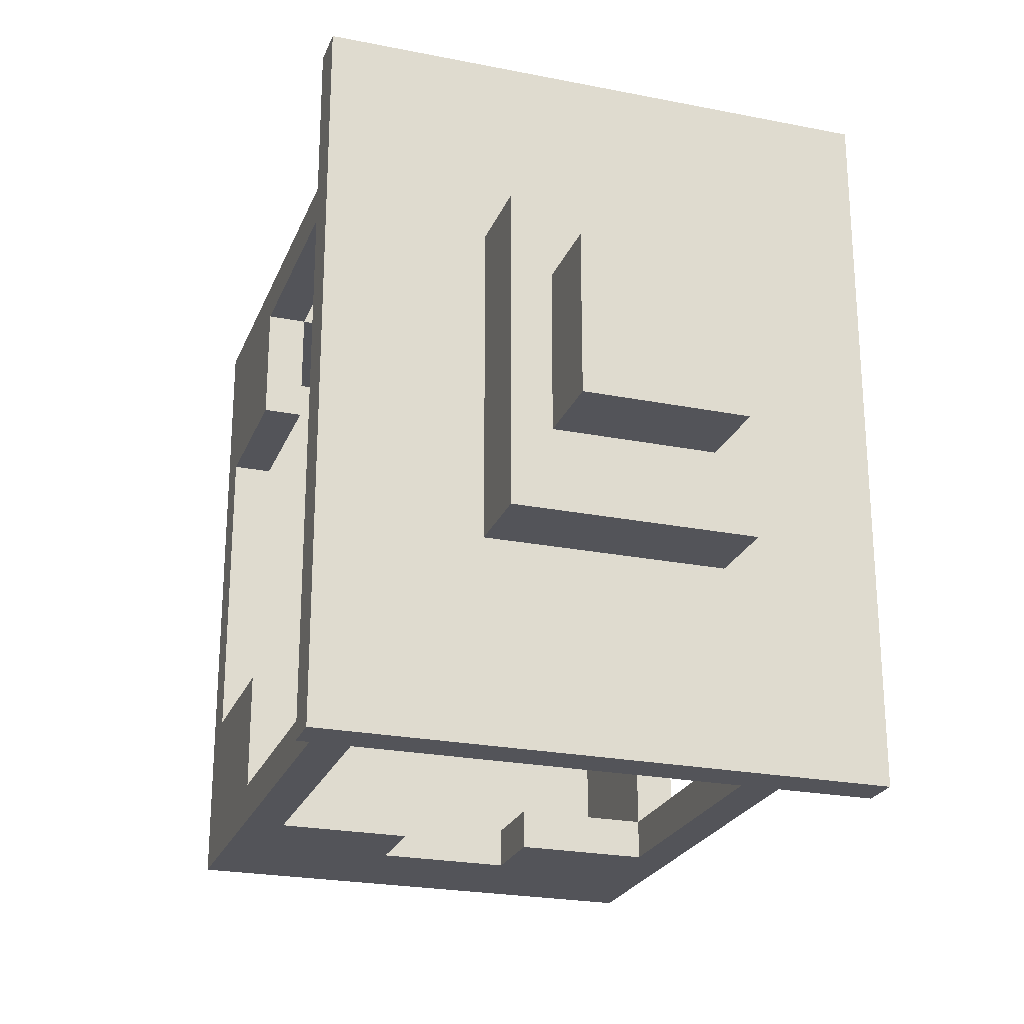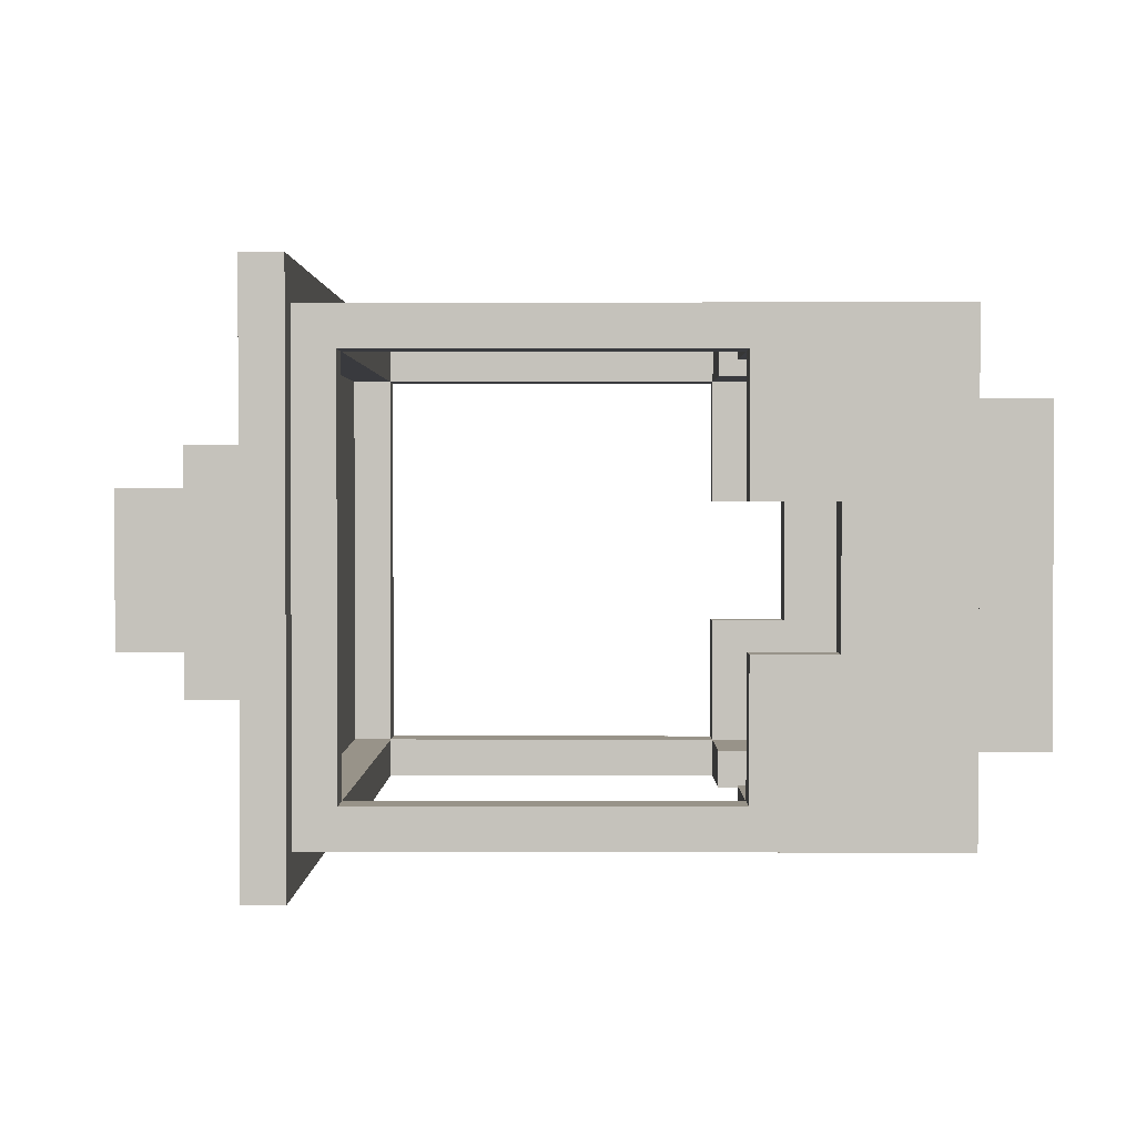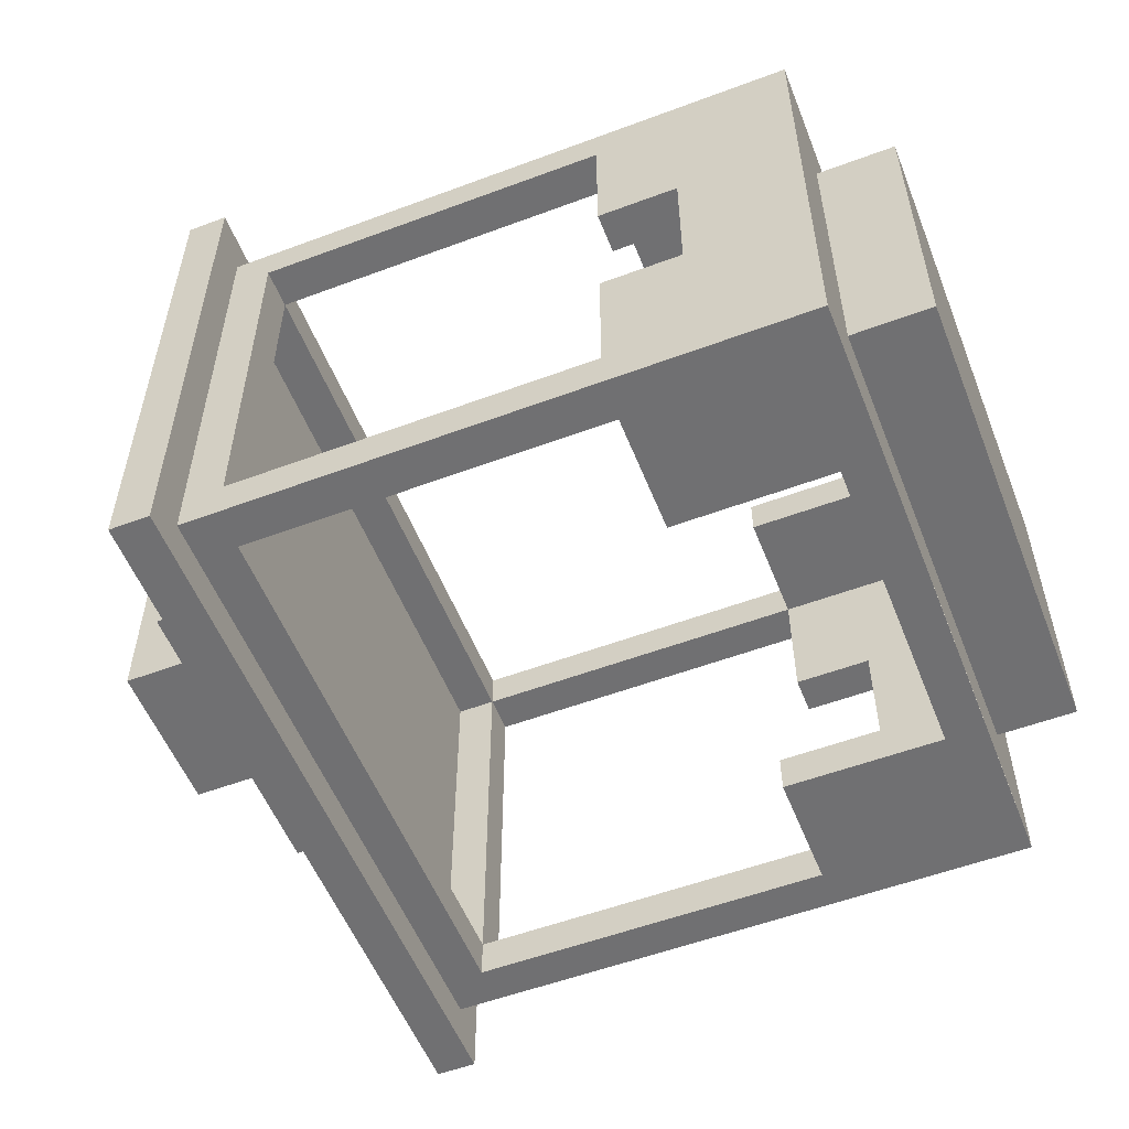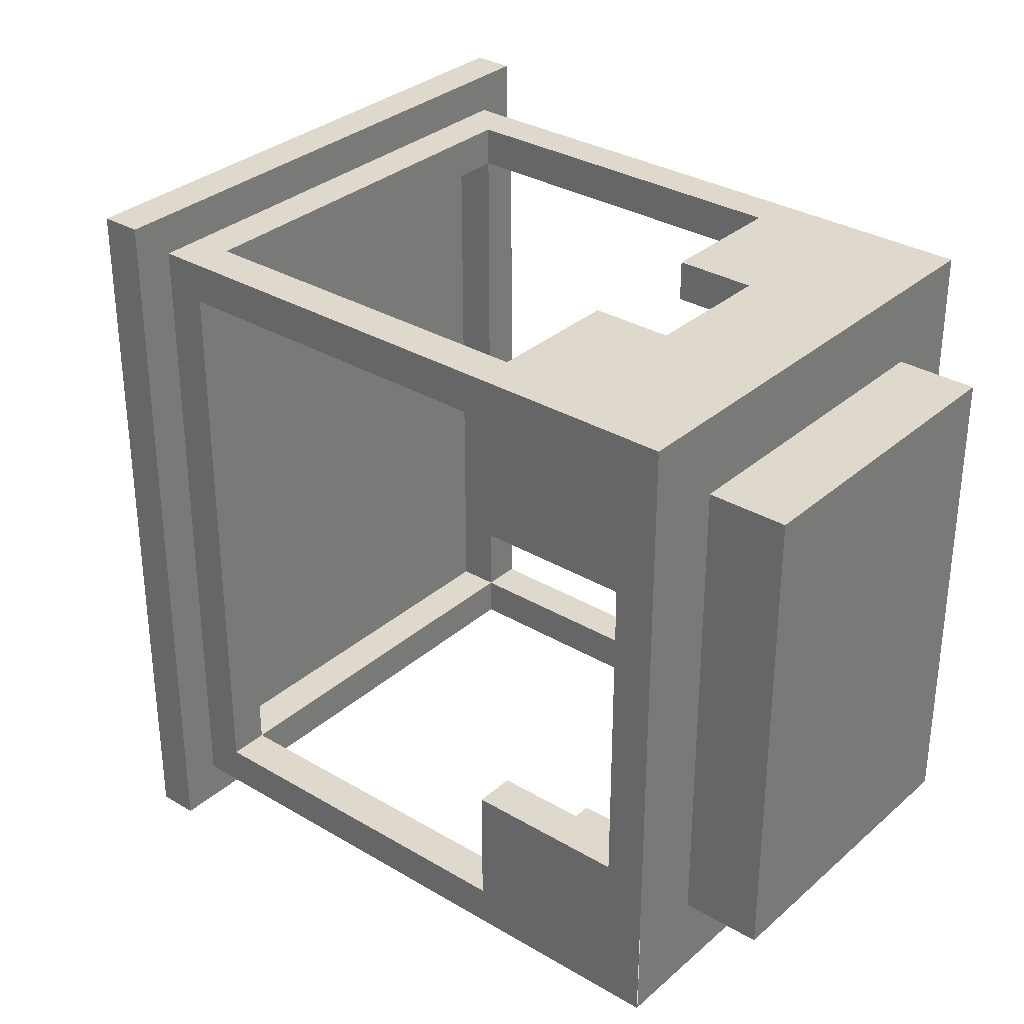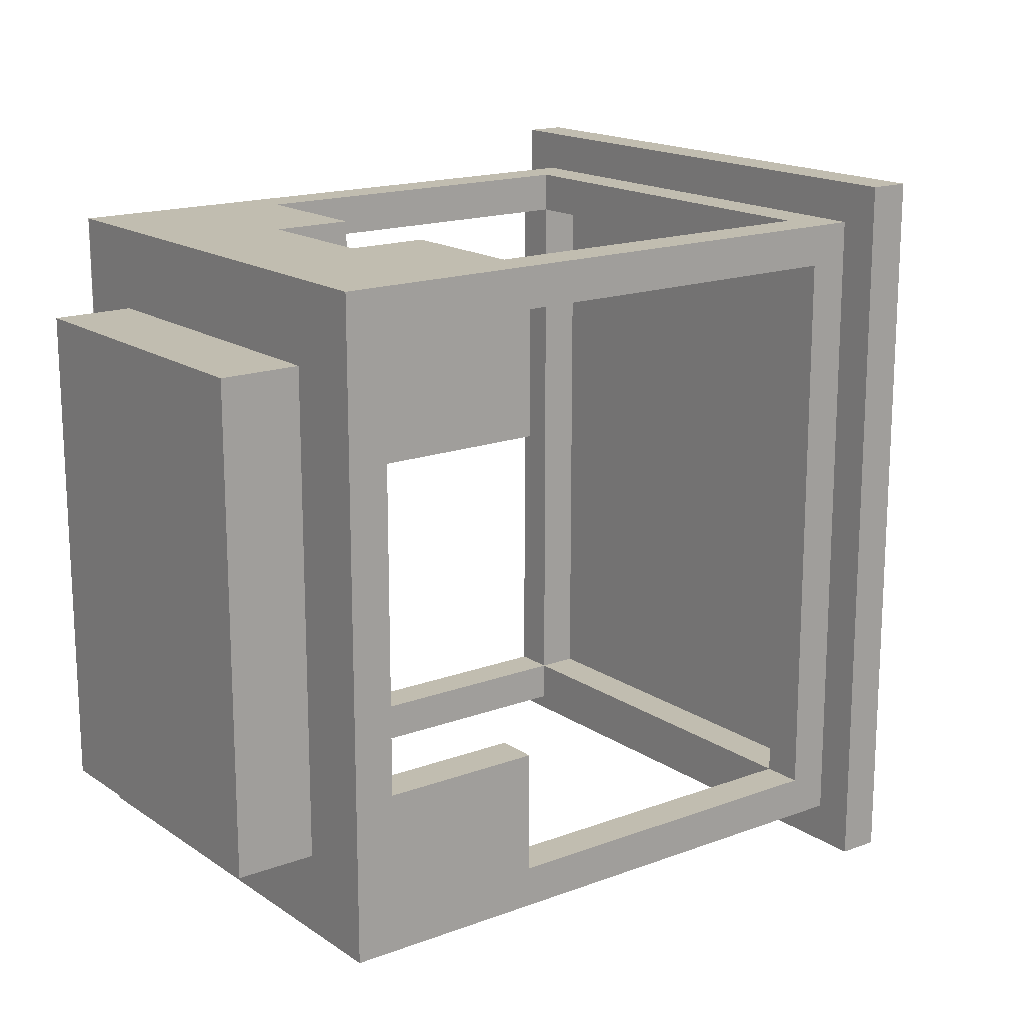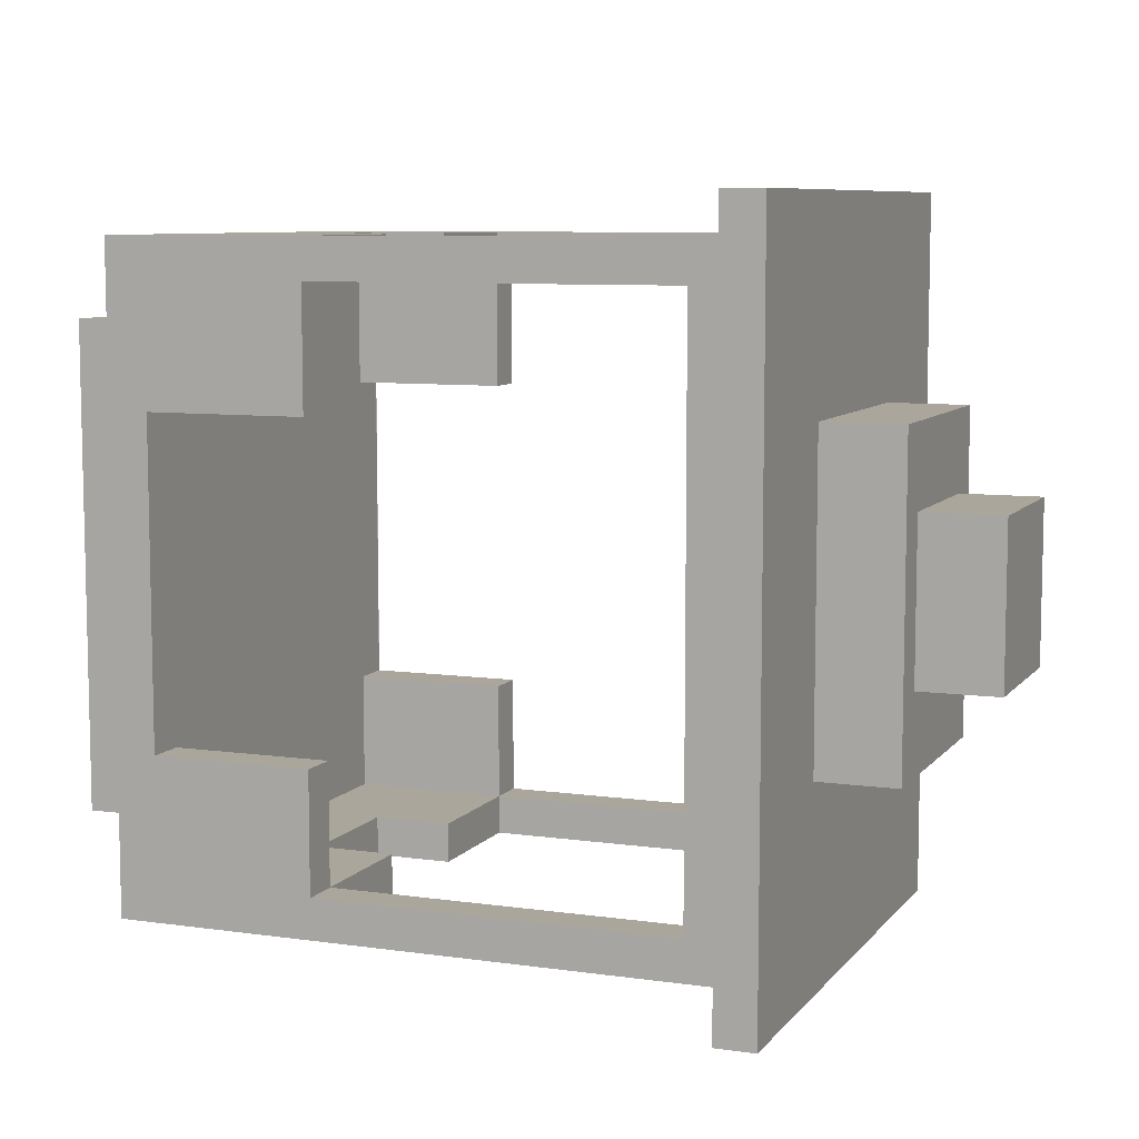
<metadata>
{"format":"obj","ext":"obj","renderer":"f3d","projection":"perspective","resolution":1024,"background":"white","views":[{"elev":-23.9,"azim":-108.3,"up":"+Z"},{"elev":1.6,"azim":0.3,"up":"+Y"},{"elev":-55.0,"azim":21.5,"up":"+Y"},{"elev":32.1,"azim":39.7,"up":"+Z"},{"elev":16.7,"azim":143.0,"up":"+Z"},{"elev":8.0,"azim":-158.5,"up":"+Z"}]}
</metadata>
<code>
g background_2_halloween_1_wheel_cabine_00
v 1.25 -1.75 2.25
v 1.25 -1.75 -2.25
v 1 -1.75 -2.25
v 1 -1.75 2.25
v 5 -1.5 2
v 5 -1.5 -2
v 4.75 -1.5 -1
v 4.75 -1.5 1
v 3.75 -1.5 -1.75
v 1.25 -1.5 -2
v 1.5 -1.5 -1.75
v 3.75 -1.5 -1
v 3.75 -1.5 1.75
v 1.25 -1.5 2
v 1.5 -1.5 1.75
v 3.75 -1.5 1
v 5 -1.5 -2
v 4.25 -0.4167 -2
v 3.75 -0.4167 -2
v 3.75 -1.25 -2
v 1.25 -1.5 -2
v 1.5 -1.25 -2
v 1.25 1.5 -2
v 1.5 1.25 -2
v 3.75 1.25 -2
v 5 1.5 -2
v 3.75 0.4167 -2
v 4.25 0.4167 -2
v 5.5 -1 -1.5
v 5 -1 -1.5
v 5 -1 1.5
v 5.5 -1 1.5
v 1 -0.75 -1
v 0.5 -0.75 -1
v 0.5 -0.75 1
v 1 -0.75 1
v 0.5 -0.75 1
v 0.5 -0.75 -1
v 0.5 0.75 -1
v 0.5 0.75 1
v 0.5 -0.5 0.5
v 0.5 -0.5 -0.5
v 4.949e-06 -0.5 -0.5
v 4.816e-06 -0.5 0.5
v 5 -1 -1.5
v 5.5 -1 -1.5
v 5.5 1 -1.5
v 5 1 -1.5
v 3.75 -1.5 -1.75
v 3.75 -1.25 -1.75
v 3.75 -1.25 -1
v 3.75 -1.5 -1
v 1.5 -1.5 -1.75
v 1.5 -1.25 -1.75
v 3.75 -1.25 -1.75
v 3.75 -1.5 -1.75
v 3.75 -1.5 -1
v 3.75 -1.25 -1
v 4.75 -1.25 -1
v 4.75 -1.5 -1
v 3.75 -1.25 -2
v 3.75 -1.25 -1.75
v 1.5 -1.25 -1.75
v 1.5 -1.25 -2
v 3.75 -0.4167 -2
v 3.75 -0.4167 -1.75
v 3.75 -1.25 -1.75
v 3.75 -1.25 -2
v 4.25 -0.4167 -2
v 4.25 -0.4167 -1.75
v 3.75 -0.4167 -1.75
v 3.75 -0.4167 -2
v 3.75 -1.25 -1
v 3.75 -1.25 -1.75
v 4.75 -1.25 -1.75
v 4.75 -1.25 -1
v 3.75 -1.25 -1.75
v 3.75 -0.4167 -1.75
v 4.25 -0.4167 -1.75
v 4.75 -1.25 -1.75
v 4.75 1.25 -1.75
v 4.25 0.4167 -1.75
v 3.75 1.25 -1.75
v 3.75 0.4167 -1.75
v 1.5 -1.5 -1.75
v 1.5 -1.5 1.75
v 1.5 -1.25 1.75
v 1.5 -1.25 -1.75
v 1.5 -1.25 -1.75
v 1.5 -1.25 1.75
v 1.25 -1.25 1.75
v 1.25 -1.25 -1.75
v 1.5 1.25 -1.75
v 1.5 -1.25 -1.75
v 1.25 -1.25 -1.75
v 1.25 1.25 -1.75
v 1 -1.75 -2.25
v 1.25 -1.75 -2.25
v 1.25 1.75 -2.25
v 1 1.75 -2.25
v 1 -1.75 2.25
v 1 -1.75 -2.25
v 1 1.75 -2.25
v 1 1.75 2.25
v 0.5 -0.5 -0.5
v 0.5 0.5 -0.5
v 4.949e-06 0.5 -0.5
v 4.949e-06 -0.5 -0.5
v 1 1.75 2.25
v 1 1.75 -2.25
v 1.25 1.75 -2.25
v 1.25 1.75 2.25
v 4.75 1.5 -1
v 5 1.5 -2
v 5 1.5 2
v 4.75 1.5 1
v 3.75 1.5 -1.75
v 1.25 1.5 -2
v 1.5 1.5 -1.75
v 3.75 1.5 -1
v 1.5 1.5 1.75
v 1.25 1.5 2
v 3.75 1.5 1.75
v 3.75 1.5 1
v 1 0.75 -1
v 0.5 0.75 -1
v 0.5 -0.75 -1
v 1 -0.75 -1
v 5 1 -1.5
v 5.5 1 -1.5
v 5.5 1 1.5
v 5 1 1.5
v 0.5 0.75 1
v 0.5 0.75 -1
v 1 0.75 -1
v 1 0.75 1
v 3.75 1.5 -1.75
v 3.75 1.5 -1
v 3.75 1.25 -1
v 3.75 1.25 -1.75
v 1.5 1.5 -1.75
v 3.75 1.5 -1.75
v 3.75 1.25 -1.75
v 1.5 1.25 -1.75
v 3.75 1.5 -1
v 4.75 1.5 -1
v 4.75 1.25 -1
v 3.75 1.25 -1
v 3.75 1.25 -2
v 1.5 1.25 -2
v 1.5 1.25 -1.75
v 3.75 1.25 -1.75
v 3.75 0.4167 -2
v 3.75 1.25 -2
v 3.75 1.25 -1.75
v 3.75 0.4167 -1.75
v 4.25 0.4167 -2
v 3.75 0.4167 -2
v 3.75 0.4167 -1.75
v 4.25 0.4167 -1.75
v 1.5 1.25 -2
v 1.5 -1.25 -2
v 1.5 -1.25 -1.75
v 1.5 1.25 -1.75
v 3.75 1.25 -1
v 4.75 1.25 -1
v 4.75 1.25 -1.75
v 3.75 1.25 -1.75
v 5.5 -1 1.5
v 5.5 1 1.5
v 5.5 1 -1.5
v 5.5 -1 -1.5
v 1.5 1.25 1.75
v 1.5 1.5 1.75
v 1.5 1.5 -1.75
v 1.5 1.25 -1.75
v 1.25 1.75 2.25
v 1.25 1.75 -2.25
v 1.25 -1.75 -2.25
v 1.25 -1.75 2.25
v 1.5 1.25 1.75
v 1.5 1.25 -1.75
v 1.25 1.25 -1.75
v 1.25 1.25 1.75
v 4.25 -0.4167 -2
v 4.25 0.4167 -2
v 4.25 0.4167 -1.75
v 4.25 -0.4167 -1.75
v 5 -1.5 2
v 3.75 -1.25 2
v 3.75 -0.4167 2
v 4.25 -0.4167 2
v 1.25 -1.5 2
v 1.5 -1.25 2
v 1.25 1.5 2
v 1.5 1.25 2
v 3.75 1.25 2
v 5 1.5 2
v 3.75 0.4167 2
v 4.25 0.4167 2
v 5.5 -1 1.5
v 5 -1 1.5
v 5 1 1.5
v 5.5 1 1.5
v 3.75 -1.5 1.75
v 3.75 -1.5 1
v 3.75 -1.25 1
v 3.75 -1.25 1.75
v 1.5 -1.5 1.75
v 3.75 -1.5 1.75
v 3.75 -1.25 1.75
v 1.5 -1.25 1.75
v 3.75 -1.5 1
v 4.75 -1.5 1
v 4.75 -1.25 1
v 3.75 -1.25 1
v 3.75 -1.25 2
v 1.5 -1.25 2
v 1.5 -1.25 1.75
v 3.75 -1.25 1.75
v 3.75 -0.4167 2
v 3.75 -1.25 2
v 3.75 -1.25 1.75
v 3.75 -0.4167 1.75
v 4.25 -0.4167 2
v 3.75 -0.4167 2
v 3.75 -0.4167 1.75
v 4.25 -0.4167 1.75
v 3.75 -1.25 1
v 4.75 -1.25 1
v 4.75 -1.25 1.75
v 3.75 -1.25 1.75
v 3.75 -1.25 1.75
v 4.75 -1.25 1.75
v 4.25 -0.4167 1.75
v 3.75 -0.4167 1.75
v 4.75 1.25 1.75
v 4.25 0.4167 1.75
v 3.75 1.25 1.75
v 3.75 0.4167 1.75
v 1.25 -1.25 1.75
v 1.5 -1.25 1.75
v 1.5 1.25 1.75
v 1.25 1.25 1.75
v 1.25 1.75 2.25
v 1.25 -1.75 2.25
v 1 -1.75 2.25
v 1 1.75 2.25
v 4.816e-06 0.5 0.5
v 0.5 0.5 0.5
v 0.5 -0.5 0.5
v 4.816e-06 -0.5 0.5
v 1 0.75 1
v 1 -0.75 1
v 0.5 -0.75 1
v 0.5 0.75 1
v 3.75 1.5 1.75
v 3.75 1.25 1.75
v 3.75 1.25 1
v 3.75 1.5 1
v 1.5 1.5 1.75
v 1.5 1.25 1.75
v 3.75 1.25 1.75
v 3.75 1.5 1.75
v 3.75 1.5 1
v 3.75 1.25 1
v 4.75 1.25 1
v 4.75 1.5 1
v 3.75 1.25 2
v 3.75 1.25 1.75
v 1.5 1.25 1.75
v 1.5 1.25 2
v 3.75 0.4167 2
v 3.75 0.4167 1.75
v 3.75 1.25 1.75
v 3.75 1.25 2
v 4.25 0.4167 2
v 4.25 0.4167 1.75
v 3.75 0.4167 1.75
v 3.75 0.4167 2
v 1.5 1.25 2
v 1.5 1.25 1.75
v 1.5 -1.25 1.75
v 1.5 -1.25 2
v 4.25 0.4167 1.75
v 4.25 0.4167 2
v 4.25 -0.4167 2
v 4.25 -0.4167 1.75
v 3.75 1.25 1.75
v 4.75 1.25 1.75
v 4.75 1.25 1
v 3.75 1.25 1
v 5 1.5 2
v 5 1.5 -2
v 5 -1.494 -2
v 5 -1.494 2
v 4.75 -1.494 1.75
v 4.75 -1.494 -1.75
v 4.75 1.494 -1.75
v 4.75 1.494 1.75
v 4.816e-06 -0.5 0.5
v 4.949e-06 -0.5 -0.5
v 4.949e-06 0.5 -0.5
v 4.816e-06 0.5 0.5
v 0.5 0.5 -0.5
v 0.5 0.5 0.5
v 4.816e-06 0.5 0.5
v 4.949e-06 0.5 -0.5
g background_2_halloween_1_wheel_cabine_00_0
f 3 2 1
f 4 3 1
f 7 6 5
f 8 7 5
f 6 7 9
f 10 6 9
f 11 10 9
f 7 12 9
f 8 5 13
f 13 5 14
f 10 11 14
f 15 13 14
f 11 15 14
f 16 8 13
f 19 18 17
f 20 19 17
f 20 17 21
f 22 20 21
f 21 23 22
f 23 24 22
f 25 24 23
f 26 25 23
f 26 17 18
f 27 25 26
f 28 27 26
f 28 26 18
f 31 30 29
f 32 31 29
f 35 34 33
f 36 35 33
f 39 38 37
f 40 39 37
f 43 42 41
f 44 43 41
f 47 46 45
f 48 47 45
f 51 50 49
f 52 51 49
f 55 54 53
f 56 55 53
f 59 58 57
f 60 59 57
f 63 62 61
f 64 63 61
f 67 66 65
f 68 67 65
f 71 70 69
f 72 71 69
f 75 74 73
f 76 75 73
f 79 78 77
f 80 79 77
f 80 81 79
f 81 82 79
f 82 81 83
f 84 82 83
f 87 86 85
f 88 87 85
f 91 90 89
f 92 91 89
f 95 94 93
f 96 95 93
f 99 98 97
f 100 99 97
f 103 102 101
f 104 103 101
f 107 106 105
f 108 107 105
f 111 110 109
f 112 111 109
f 115 114 113
f 116 115 113
f 113 114 117
f 117 114 118
f 119 117 118
f 120 113 117
f 121 119 118
f 122 121 118
f 122 115 123
f 121 122 123
f 115 116 123
f 116 124 123
f 127 126 125
f 128 127 125
f 131 130 129
f 132 131 129
f 135 134 133
f 136 135 133
f 139 138 137
f 140 139 137
f 143 142 141
f 144 143 141
f 147 146 145
f 148 147 145
f 151 150 149
f 152 151 149
f 155 154 153
f 156 155 153
f 159 158 157
f 160 159 157
f 163 162 161
f 164 163 161
f 167 166 165
f 168 167 165
f 171 170 169
f 172 171 169
f 175 174 173
f 176 175 173
f 179 178 177
f 180 179 177
f 183 182 181
f 184 183 181
f 187 186 185
f 188 187 185
f 191 190 189
f 192 191 189
f 189 190 193
f 190 194 193
f 193 194 195
f 194 196 195
f 196 197 195
f 197 198 195
f 192 189 198
f 197 199 198
f 199 200 198
f 200 192 198
f 203 202 201
f 204 203 201
f 207 206 205
f 208 207 205
f 211 210 209
f 212 211 209
f 215 214 213
f 216 215 213
f 219 218 217
f 220 219 217
f 223 222 221
f 224 223 221
f 227 226 225
f 228 227 225
f 231 230 229
f 232 231 229
f 235 234 233
f 236 235 233
f 234 235 237
f 235 238 237
f 237 238 239
f 238 240 239
f 243 242 241
f 244 243 241
f 247 246 245
f 248 247 245
f 251 250 249
f 252 251 249
f 255 254 253
f 256 255 253
f 259 258 257
f 260 259 257
f 263 262 261
f 264 263 261
f 267 266 265
f 268 267 265
f 271 270 269
f 272 271 269
f 275 274 273
f 276 275 273
f 279 278 277
f 280 279 277
f 283 282 281
f 284 283 281
f 287 286 285
f 288 287 285
f 291 290 289
f 292 291 289
f 295 294 293
f 296 295 293
f 299 298 297
f 300 299 297
f 303 302 301
f 304 303 301
f 307 306 305
f 308 307 305

</code>
